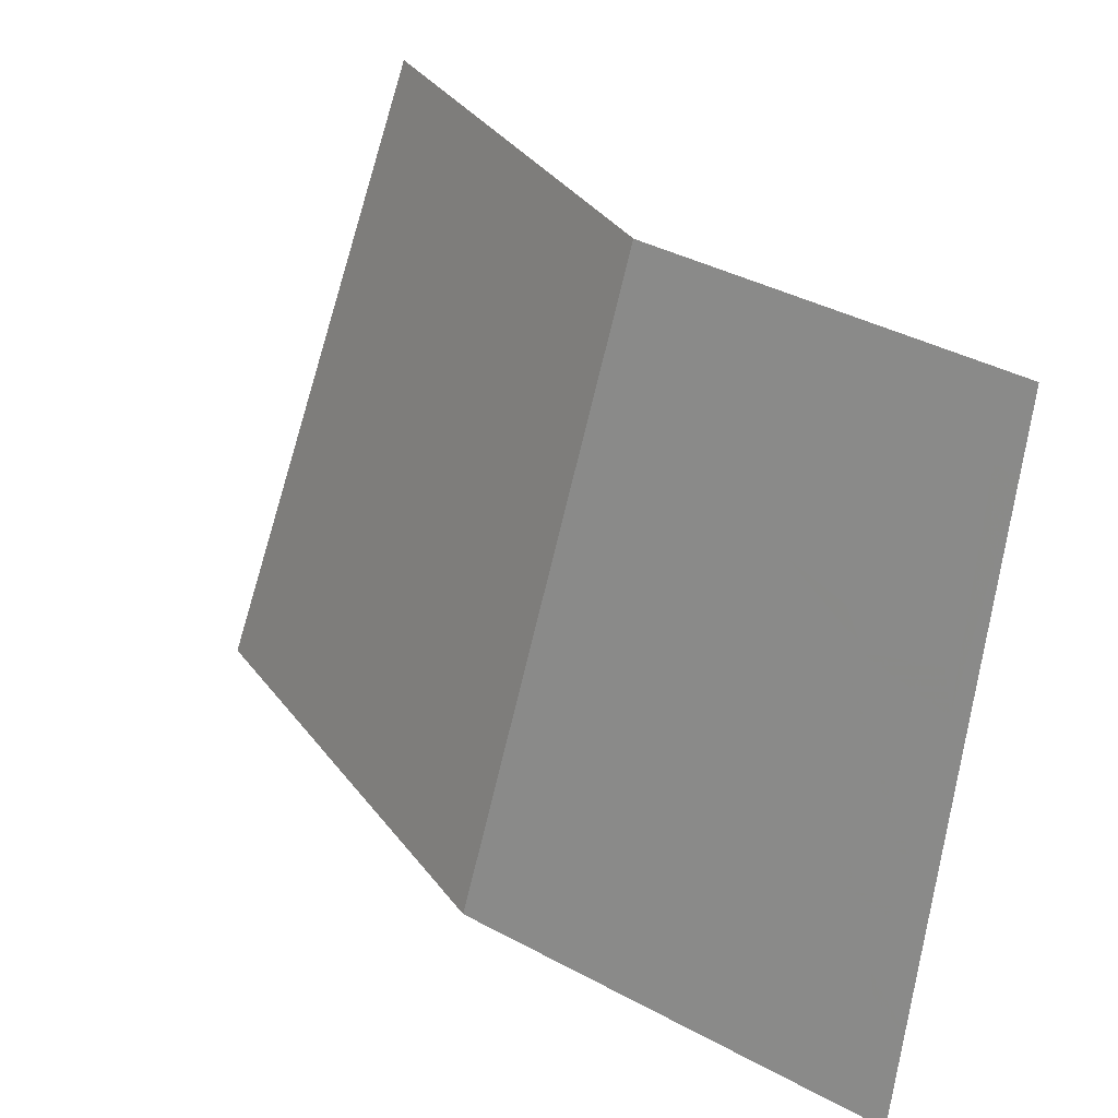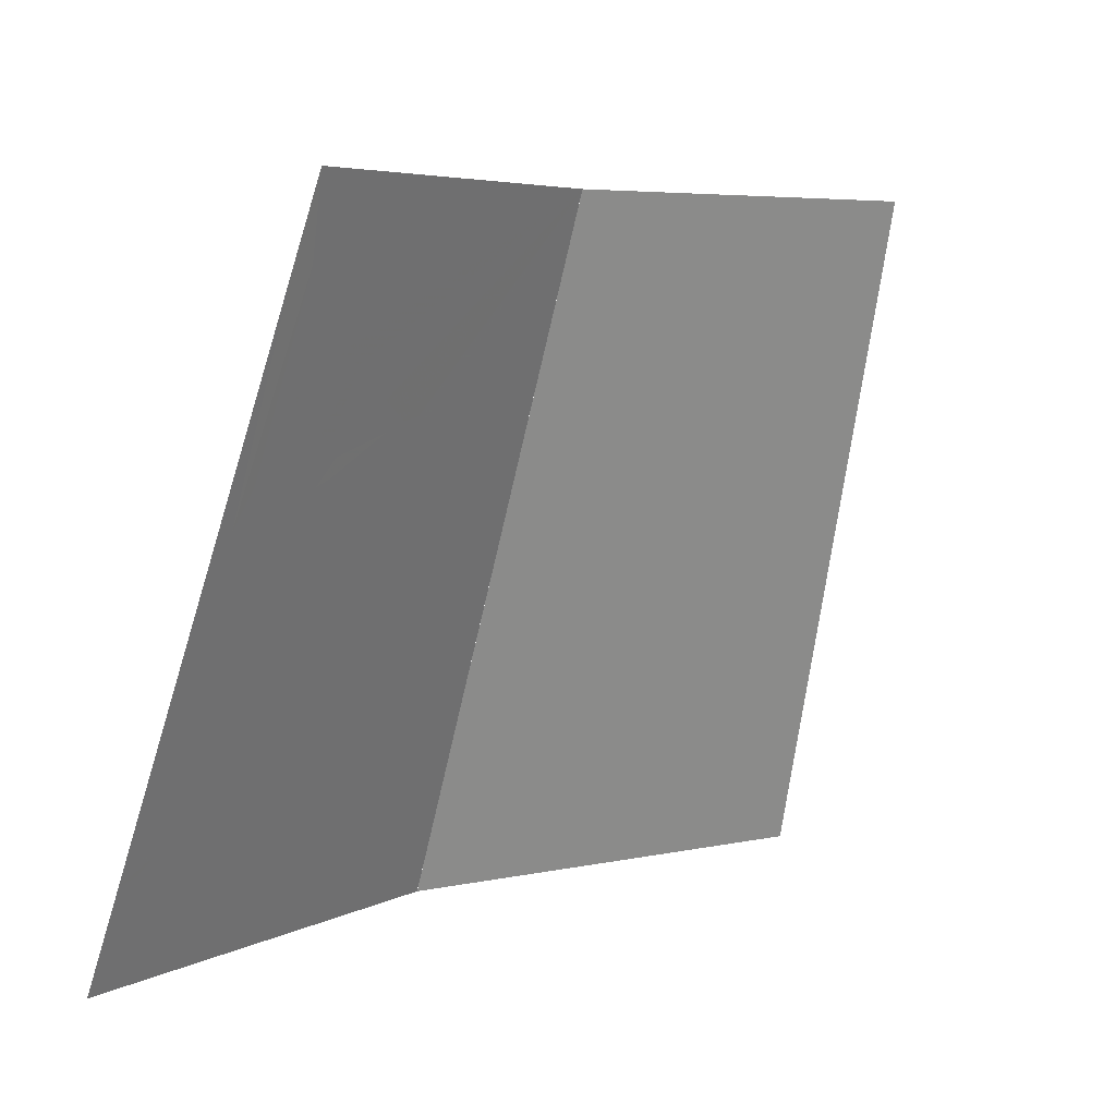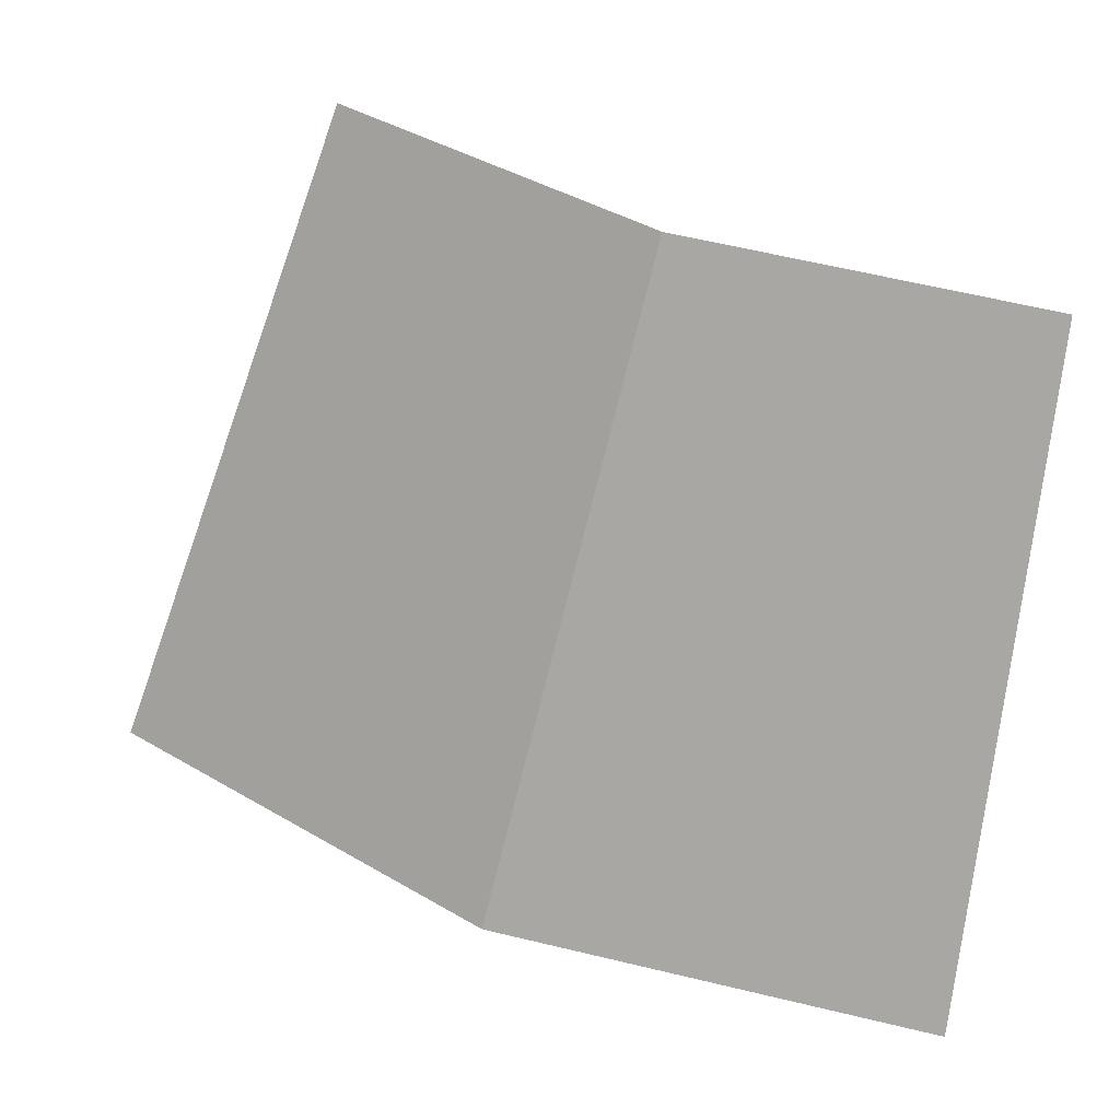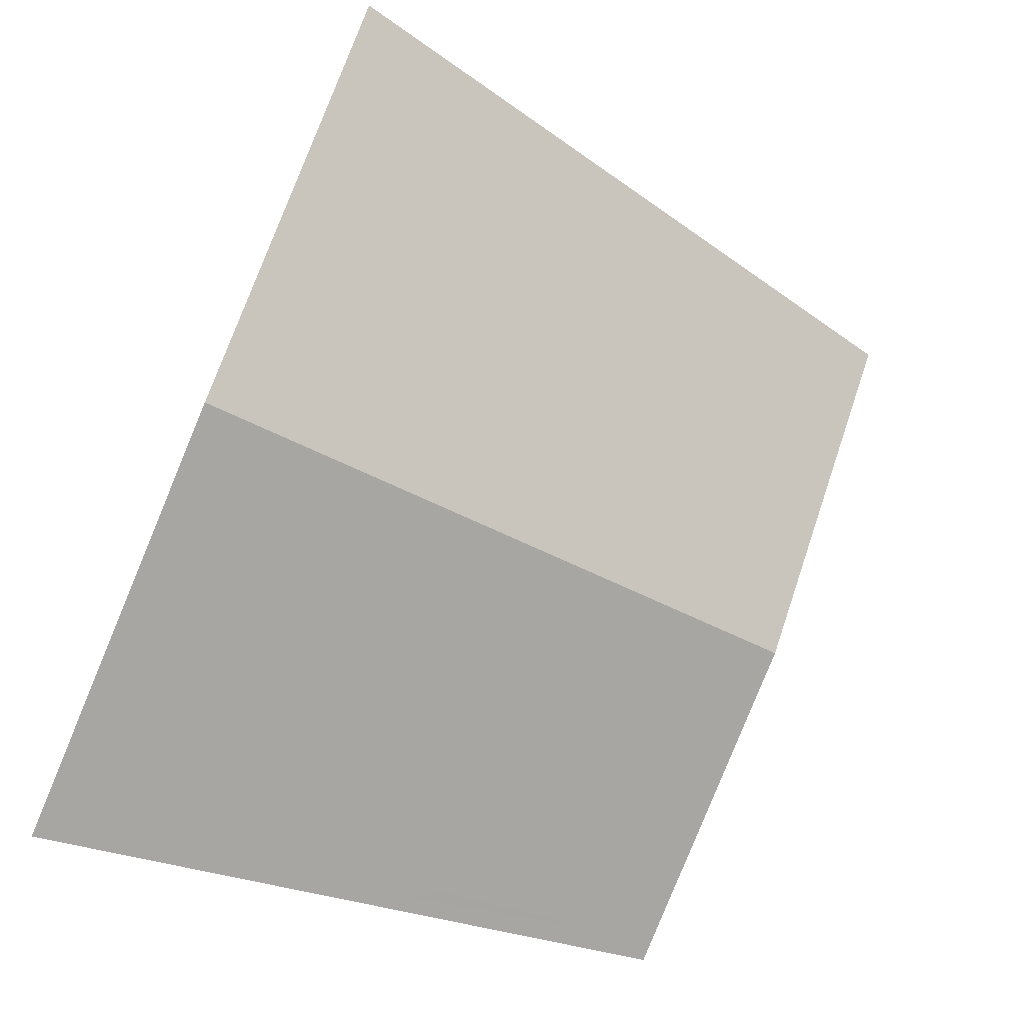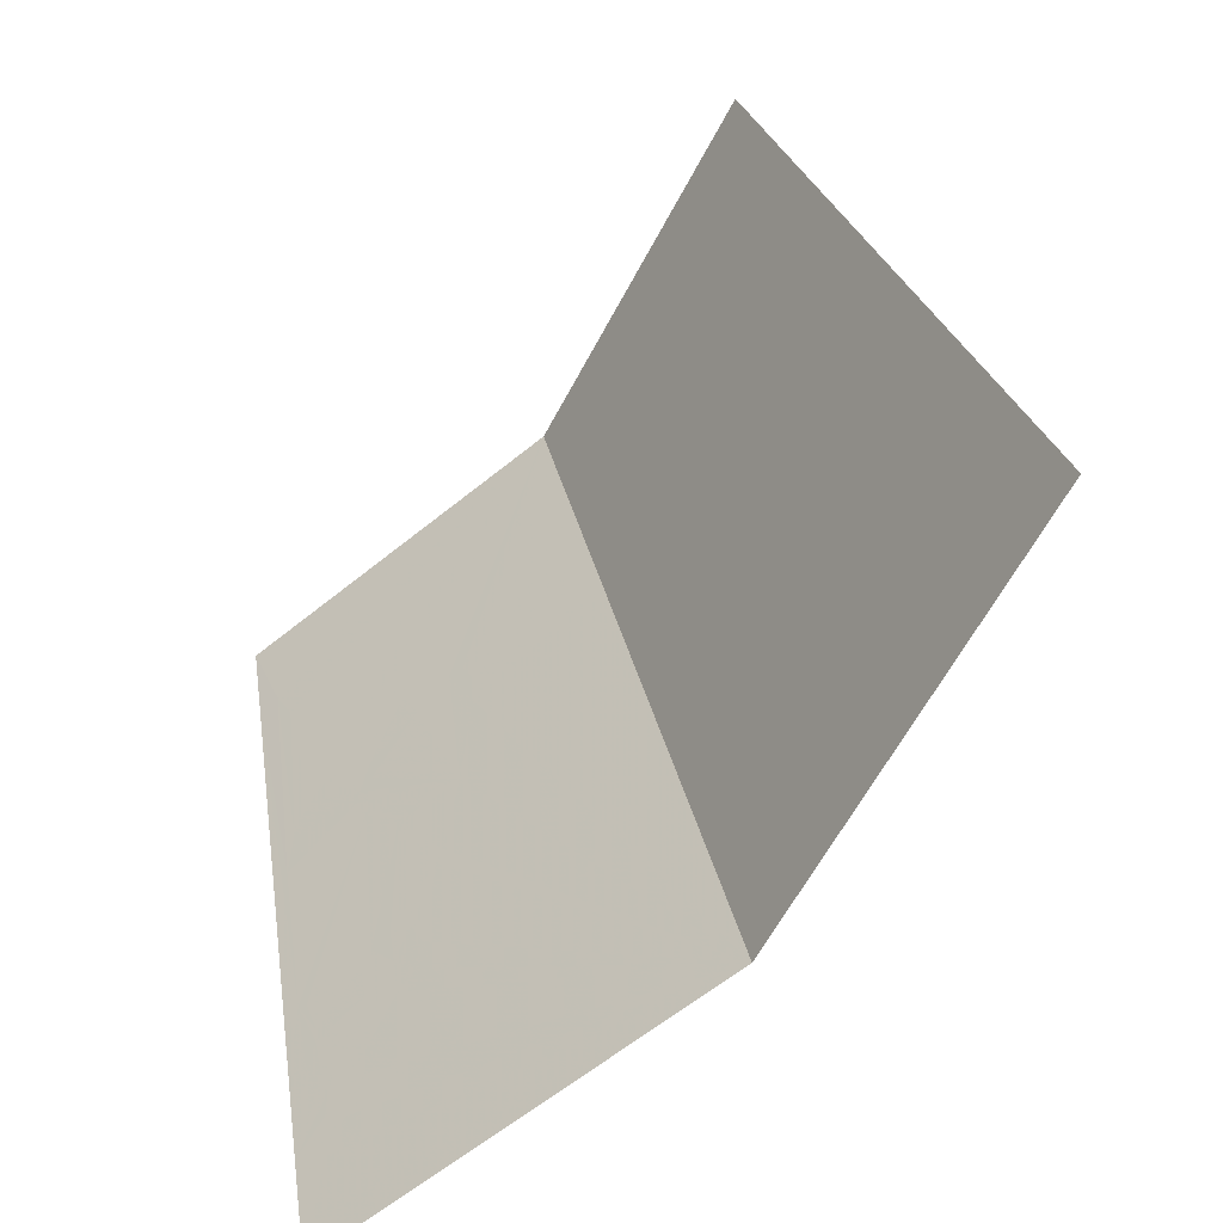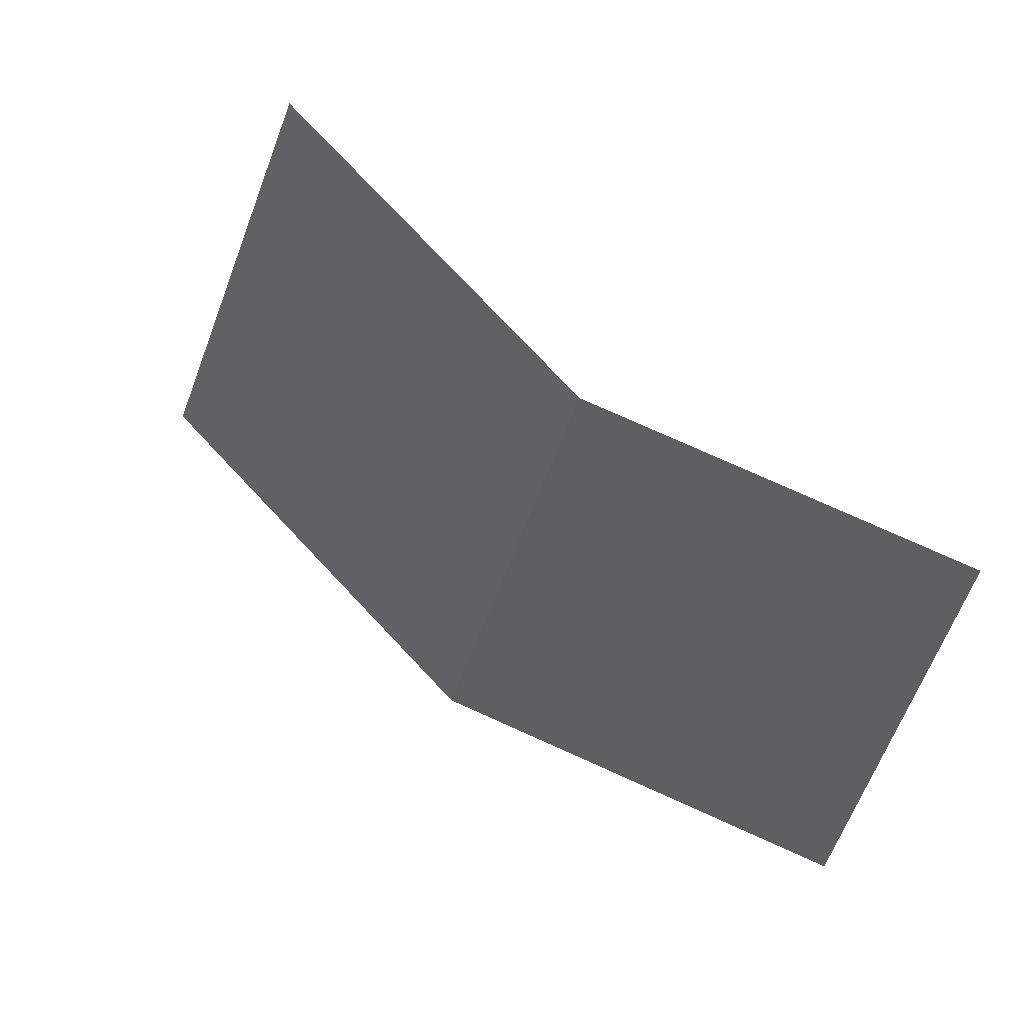
<metadata>
{"format":"obj","ext":"obj","renderer":"f3d","projection":"perspective","resolution":1024,"background":"white","views":[{"elev":39.9,"azim":-157.7,"up":"+Y"},{"elev":5.3,"azim":-68.6,"up":"+Y"},{"elev":-57.1,"azim":172.7,"up":"+Z"},{"elev":-72.3,"azim":67.1,"up":"+Z"},{"elev":-62.6,"azim":28.2,"up":"+Y"},{"elev":78.2,"azim":-167.2,"up":"+Y"}]}
</metadata>
<code>
v -0.07 -0.1787 -0.8565
v -0.07 -0.1183 -0.8366
v -0.05492 -0.1224 -0.8349
v -0.04389 -0.1334 -0.8364
v -0.07 -0.1787 -0.8565
v -0.04389 -0.1334 -0.8364
v -0.03984 -0.1485 -0.8405
v -0.04389 -0.1636 -0.8463
v -0.07 -0.1787 -0.8565
v -0.04389 -0.1636 -0.8463
v -0.05492 -0.1746 -0.8521
v -0.05492 -0.1224 -0.8349
v -0.07 -0.1183 -0.8366
v -0.0575 -0.072 -0.8188
v -0.04573 -0.1065 -0.8278
v -0.04389 -0.1334 -0.8364
v -0.05492 -0.1224 -0.8349
v -0.04573 -0.1065 -0.8278
v -0.02796 -0.1242 -0.8302
v -0.03984 -0.1485 -0.8405
v -0.04389 -0.1334 -0.8364
v -0.02796 -0.1242 -0.8302
v -0.02145 -0.1485 -0.8369
v -0.04389 -0.1636 -0.8463
v -0.03984 -0.1485 -0.8405
v -0.02145 -0.1485 -0.8369
v -0.02796 -0.1728 -0.8462
v -0.05492 -0.1746 -0.8521
v -0.04389 -0.1636 -0.8463
v -0.02796 -0.1728 -0.8462
v -0.04573 -0.1905 -0.8556
v -0.07 -0.1787 -0.8565
v -0.05492 -0.1746 -0.8521
v -0.04573 -0.1905 -0.8556
v -0.07 -0.1971 -0.8625
v 0.022 -0.088 -0.8083
v 0.005275 -0.1067 -0.8178
v 0.005275 -0.06828 -0.8051
v 0.022 -0.06435 -0.8005
v 0.022 -0.088 -0.8083
v 0.022 -0.06435 -0.8005
v 0.03873 -0.07128 -0.7994
v 0.04565 -0.088 -0.8036
v 0.022 -0.088 -0.8083
v 0.04565 -0.088 -0.8036
v 0.03873 -0.1047 -0.8105
v 0.022 -0.1116 -0.8161
v 0.022 -0.1116 -0.8161
v 0.005275 -0.1067 -0.8178
v 0.022 -0.088 -0.8083
v 0.005275 -0.06828 -0.8051
v 0.005275 -0.1067 -0.8178
v -0.004 -0.0985 -0.8169
v -0.0045 -0.075 -0.8093
v -0.0045 -0.075 -0.8093
v -0.004 -0.0985 -0.8169
v -0.0445 -0.0985 -0.825
v -0.0505 -0.075 -0.8184
v -0.0575 -0.072 -0.8188
v -0.0505 -0.075 -0.8184
v -0.0445 -0.0985 -0.825
v -0.04573 -0.1065 -0.8278
v -0.07 0.195 -0.7332
v -0.0575 0.0375 -0.7827
v -0.0575 -0.072 -0.8188
v -0.07 -0.1183 -0.8366
v -0.0575 0.0375 -0.7827
v -0.07 0.195 -0.7332
v -0.053 0.195 -0.7298
v -0.0485 0.0655 -0.7717
v -0.0485 0.0655 -0.7717
v -0.053 0.195 -0.7298
v -0.0425 0.1725 -0.7351
v -0.0335 0.083 -0.7629
v -0.0335 0.083 -0.7629
v -0.0425 0.1725 -0.7351
v -0.027 0.1555 -0.7377
v -0.019 0.09 -0.7577
v -0.019 0.09 -0.7577
v -0.027 0.1555 -0.7377
v -0.0045 0.1425 -0.7375
v -0.002 0.0925 -0.7535
v -0.002 0.0925 -0.7535
v -0.0045 0.1425 -0.7375
v 0.018 0.136 -0.7352
v 0.012 0.0875 -0.7524
v 0.012 0.0875 -0.7524
v 0.018 0.136 -0.7352
v 0.0385 0.1285 -0.7336
v 0.022 0.079 -0.7532
v 0.022 0.079 -0.7532
v 0.0385 0.1285 -0.7336
v 0.0555 0.1135 -0.7351
v 0.065 0.0925 -0.7402
v 0.0215 0.0655 -0.7577
v 0.022 0.079 -0.7532
v 0.065 0.0925 -0.7402
v 0.0915 0.013 -0.7611
v 0.0915 0.013 -0.7611
v 0.065 0.0925 -0.7402
v 0.081 0.0995 -0.7347
v 0.095 0.102 -0.7311
v 0.1105 0.069 -0.7389
v 0.0915 0.013 -0.7611
v 0.095 0.102 -0.7311
v 0.113 0.088 -0.7321
v 0.113 0.088 -0.7321
v 0.095 0.102 -0.7311
v 0.107 0.1005 -0.7292
v 0.01 0.061 -0.7615
v 0.0215 0.0655 -0.7577
v 0.0915 0.013 -0.7611
v 0.007 0.0535 -0.7646
v 0.013 0.039 -0.7682
v 0.007 0.0535 -0.7646
v 0.0915 0.013 -0.7611
v 0.039 0.014 -0.7712
v 0.039 0.014 -0.7712
v 0.0915 0.013 -0.7611
v 0.0705 -0.0305 -0.7797
v 0.0645 -0.0375 -0.7832
v -0.053 0.195 -0.7298
v -0.07 0.195 -0.7332
v -0.07 0.25 -0.715
v 0.2036 0.25 -0.6606
v -0.0425 0.1725 -0.7351
v -0.053 0.195 -0.7298
v 0.2036 0.25 -0.6606
v -0.027 0.1555 -0.7377
v -0.0045 0.1425 -0.7375
v -0.027 0.1555 -0.7377
v 0.2036 0.25 -0.6606
v 0.018 0.136 -0.7352
v 0.0385 0.1285 -0.7336
v 0.018 0.136 -0.7352
v 0.2036 0.25 -0.6606
v 0.0555 0.1135 -0.7351
v 0.0385 0.1285 -0.7336
v 0.2036 0.25 -0.6606
v 0.081 0.0995 -0.7347
v 0.065 0.0925 -0.7402
v 0.0555 0.1135 -0.7351
v 0.081 0.0995 -0.7347
v 0.081 0.0995 -0.7347
v 0.2036 0.25 -0.6606
v 0.095 0.102 -0.7311
v 0.107 0.1005 -0.7292
v 0.095 0.102 -0.7311
v 0.2036 0.25 -0.6606
v 0.113 0.088 -0.7321
v 0.107 0.1005 -0.7292
v 0.2036 0.25 -0.6606
v 0.2247 0.0835 -0.7114
v 0.1105 0.069 -0.7389
v 0.113 0.088 -0.7321
v 0.2247 0.0835 -0.7114
v 0.2668 -0.25 -0.813
v 0.2668 -0.25 -0.813
v 0.0915 0.013 -0.7611
v 0.1105 0.069 -0.7389
v 0.2668 -0.25 -0.813
v 0.0705 -0.0305 -0.7797
v 0.0915 0.013 -0.7611
v 0.0645 -0.0375 -0.7832
v 0.0705 -0.0305 -0.7797
v 0.2668 -0.25 -0.813
v 0.04565 -0.088 -0.8036
v 0.2668 -0.25 -0.813
v 0.03873 -0.1047 -0.8105
v 0.04565 -0.088 -0.8036
v 0.022 -0.1116 -0.8161
v 0.03873 -0.1047 -0.8105
v 0.2668 -0.25 -0.813
v -0.02145 -0.1485 -0.8369
v 0.2668 -0.25 -0.813
v -0.02796 -0.1728 -0.8462
v -0.02145 -0.1485 -0.8369
v -0.04573 -0.1905 -0.8556
v -0.02796 -0.1728 -0.8462
v 0.2668 -0.25 -0.813
v -0.07 -0.25 -0.88
v -0.07 -0.25 -0.88
v -0.07 -0.1971 -0.8625
v -0.04573 -0.1905 -0.8556
v -0.004 -0.0985 -0.8169
v -0.02796 -0.1242 -0.8302
v -0.04573 -0.1065 -0.8278
v -0.0445 -0.0985 -0.825
v -0.02796 -0.1242 -0.8302
v -0.004 -0.0985 -0.8169
v 0.005275 -0.1067 -0.8178
v -0.02145 -0.1485 -0.8369
v -0.02145 -0.1485 -0.8369
v 0.005275 -0.1067 -0.8178
v 0.022 -0.1116 -0.8161
v 0.04565 -0.088 -0.8036
v 0.03873 -0.07128 -0.7994
v 0.0645 -0.0375 -0.7832
v 0.0645 -0.0375 -0.7832
v 0.03873 -0.07128 -0.7994
v 0.022 -0.06435 -0.8005
v 0.039 0.014 -0.7712
v 0.039 0.014 -0.7712
v 0.022 -0.06435 -0.8005
v 0.005275 -0.06828 -0.8051
v 0.013 0.039 -0.7682
v 0.013 0.039 -0.7682
v 0.005275 -0.06828 -0.8051
v -0.0045 -0.075 -0.8093
v -0.0505 -0.075 -0.8184
v 0.013 0.039 -0.7682
v -0.0505 -0.075 -0.8184
v -0.0575 -0.072 -0.8188
v 0.007 0.0535 -0.7646
v 0.007 0.0535 -0.7646
v -0.0575 -0.072 -0.8188
v -0.0575 0.0375 -0.7827
v -0.0485 0.0655 -0.7717
v 0.01 0.061 -0.7615
v 0.007 0.0535 -0.7646
v -0.0485 0.0655 -0.7717
v -0.0335 0.083 -0.7629
v 0.01 0.061 -0.7615
v -0.0335 0.083 -0.7629
v -0.019 0.09 -0.7577
v -0.002 0.0925 -0.7535
v 0.01 0.061 -0.7615
v -0.002 0.0925 -0.7535
v 0.012 0.0875 -0.7524
v 0.022 0.079 -0.7532
v 0.01 0.061 -0.7615
v 0.022 0.079 -0.7532
v 0.0215 0.0655 -0.7577
v 0.2247 0.0835 -0.7114
v 0.4745 0.0835 -0.5445
v 0.5523 -0.25 -0.6223
v 0.2668 -0.25 -0.813
v 0.2036 0.25 -0.6606
v 0.4356 0.25 -0.5056
v 0.4745 0.0835 -0.5445
v 0.2247 0.0835 -0.7114
g mesh7455465
f 1 2 3
f 3 4 1
f 5 6 7
f 7 8 5
f 9 10 11
f 12 13 14
f 14 15 12
f 16 17 18
f 18 19 16
f 20 21 22
f 22 23 20
f 24 25 26
f 26 27 24
f 28 29 30
f 30 31 28
f 32 33 34
f 34 35 32
f 36 37 38
f 38 39 36
f 40 41 42
f 42 43 40
f 44 45 46
f 46 47 44
f 48 49 50
f 51 52 53
f 53 54 51
f 55 56 57
f 57 58 55
f 59 60 61
f 61 62 59
f 63 64 65
f 65 66 63
f 67 68 69
f 69 70 67
f 71 72 73
f 73 74 71
f 75 76 77
f 77 78 75
f 79 80 81
f 81 82 79
f 83 84 85
f 85 86 83
f 87 88 89
f 89 90 87
f 91 92 93
f 93 94 91
f 95 96 97
f 97 98 95
f 99 100 101
f 101 102 99
f 103 104 105
f 105 106 103
f 107 108 109
f 110 111 112
f 112 113 110
f 114 115 116
f 116 117 114
f 118 119 120
f 120 121 118
f 122 123 124
f 124 125 122
f 126 127 128
f 128 129 126
f 130 131 132
f 132 133 130
f 134 135 136
f 137 138 139
f 139 140 137
f 141 142 143
f 144 145 146
f 147 148 149
f 150 151 152
f 152 153 150
f 154 155 156
f 156 157 154
f 158 159 160
f 161 162 163
f 164 165 166
f 166 167 164
f 168 169 170
f 171 172 173
f 173 174 171
f 175 176 177
f 178 179 180
f 180 181 178
f 182 183 184
f 185 186 187
f 187 188 185
f 189 190 191
f 191 192 189
f 193 194 195
f 196 197 198
f 199 200 201
f 201 202 199
f 203 204 205
f 205 206 203
f 207 208 209
f 209 210 207
f 211 212 213
f 213 214 211
f 215 216 217
f 217 218 215
f 219 220 221
f 221 222 219
f 223 224 225
f 225 226 223
f 227 228 229
f 229 230 227
f 231 232 233
g mesh7455466
f 234 235 236
f 236 237 234
g mesh7455468
f 238 239 240
f 240 241 238

</code>
